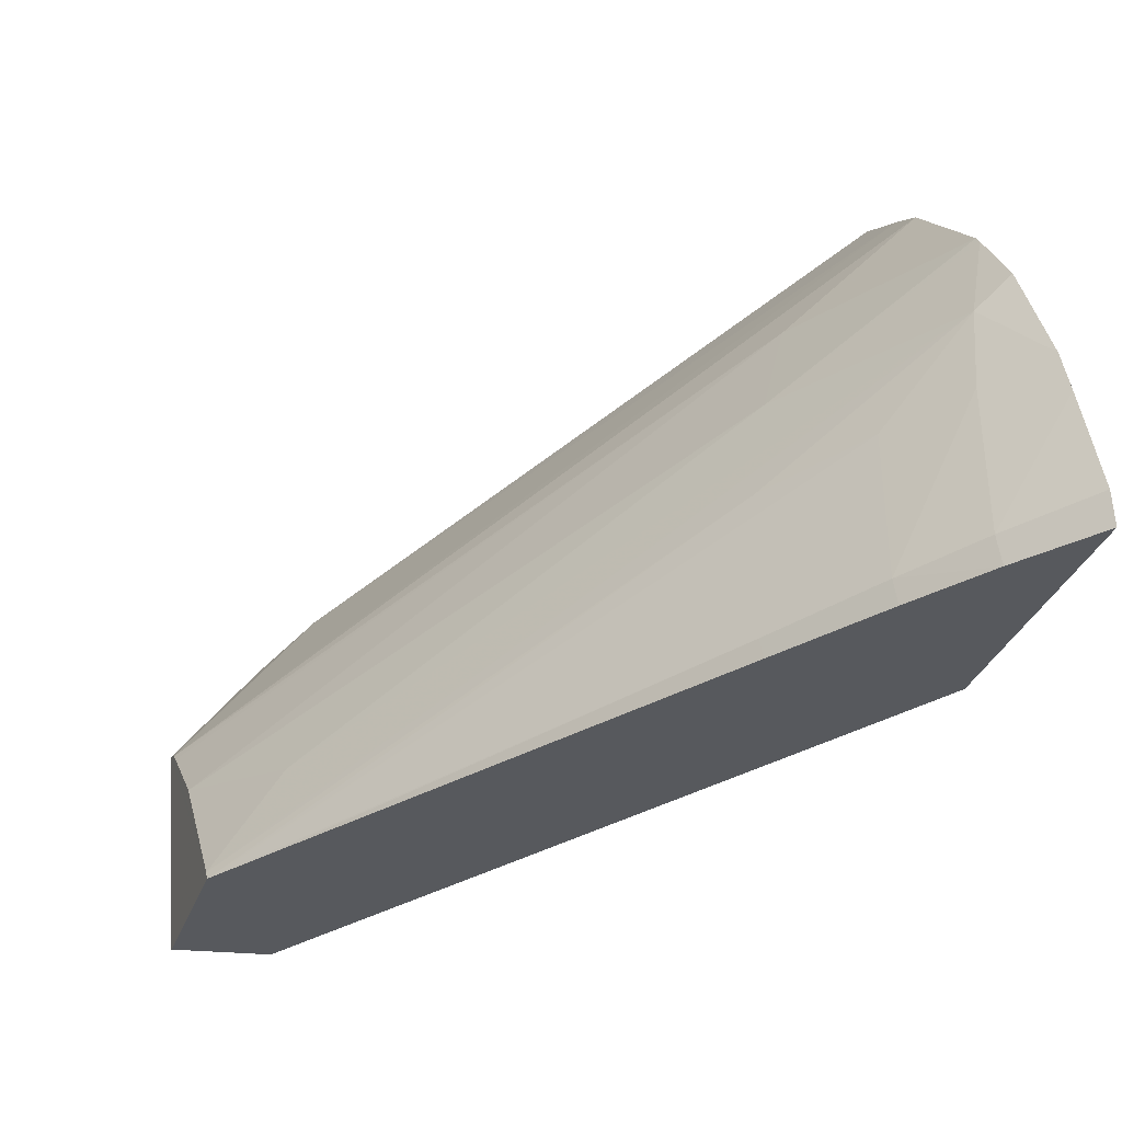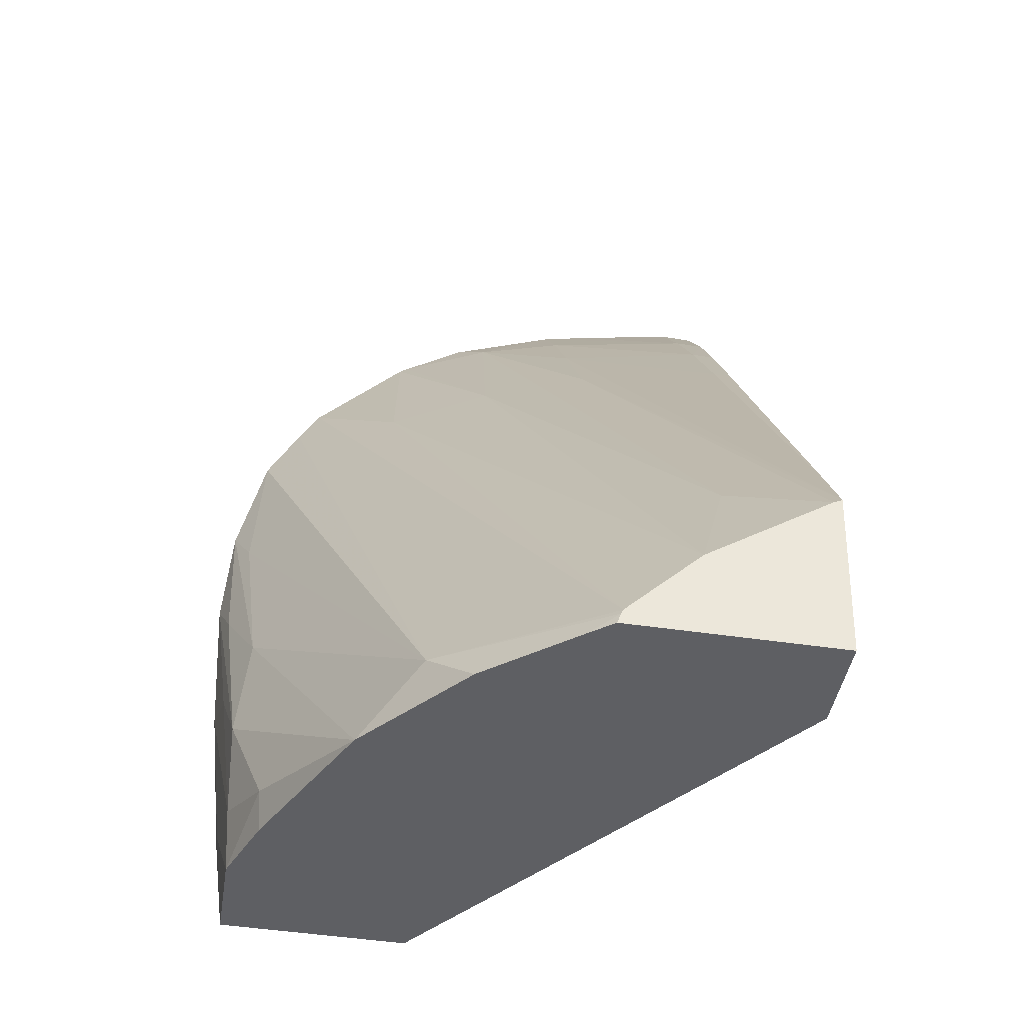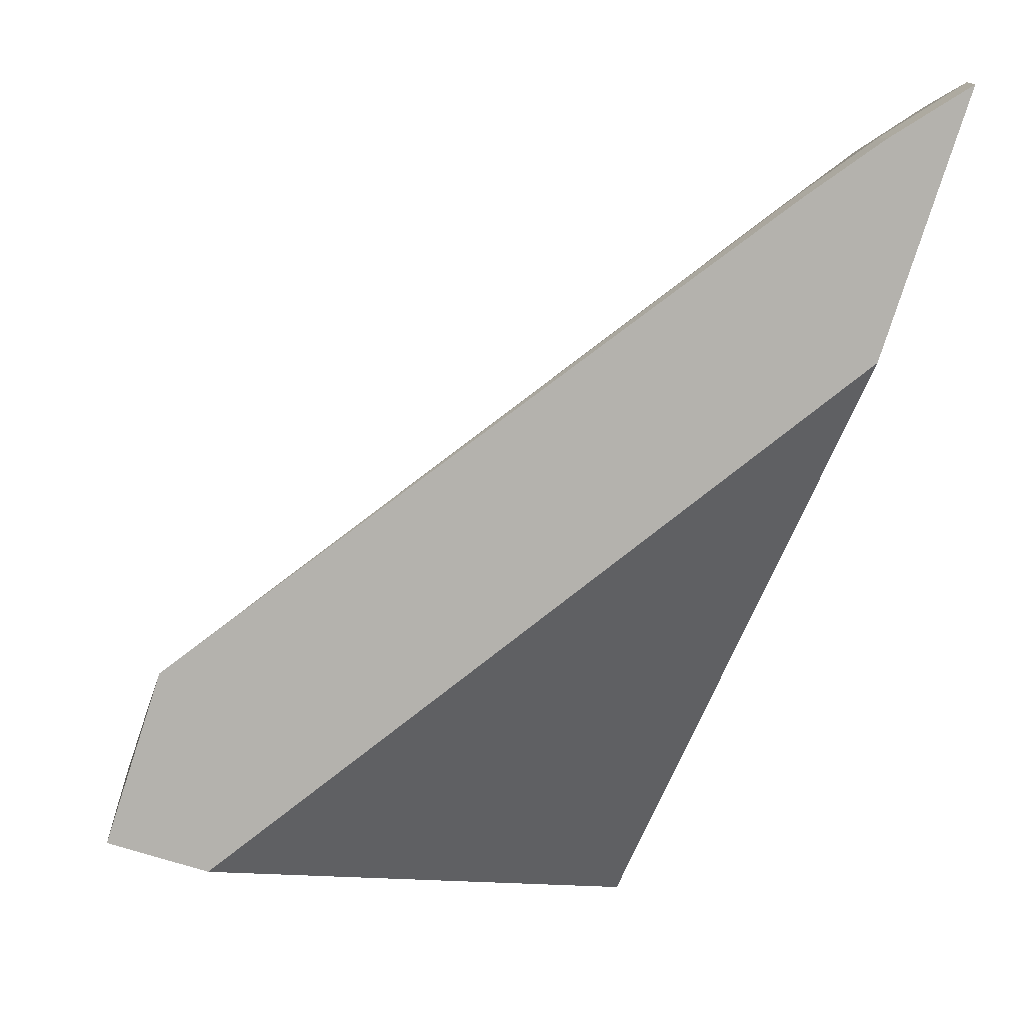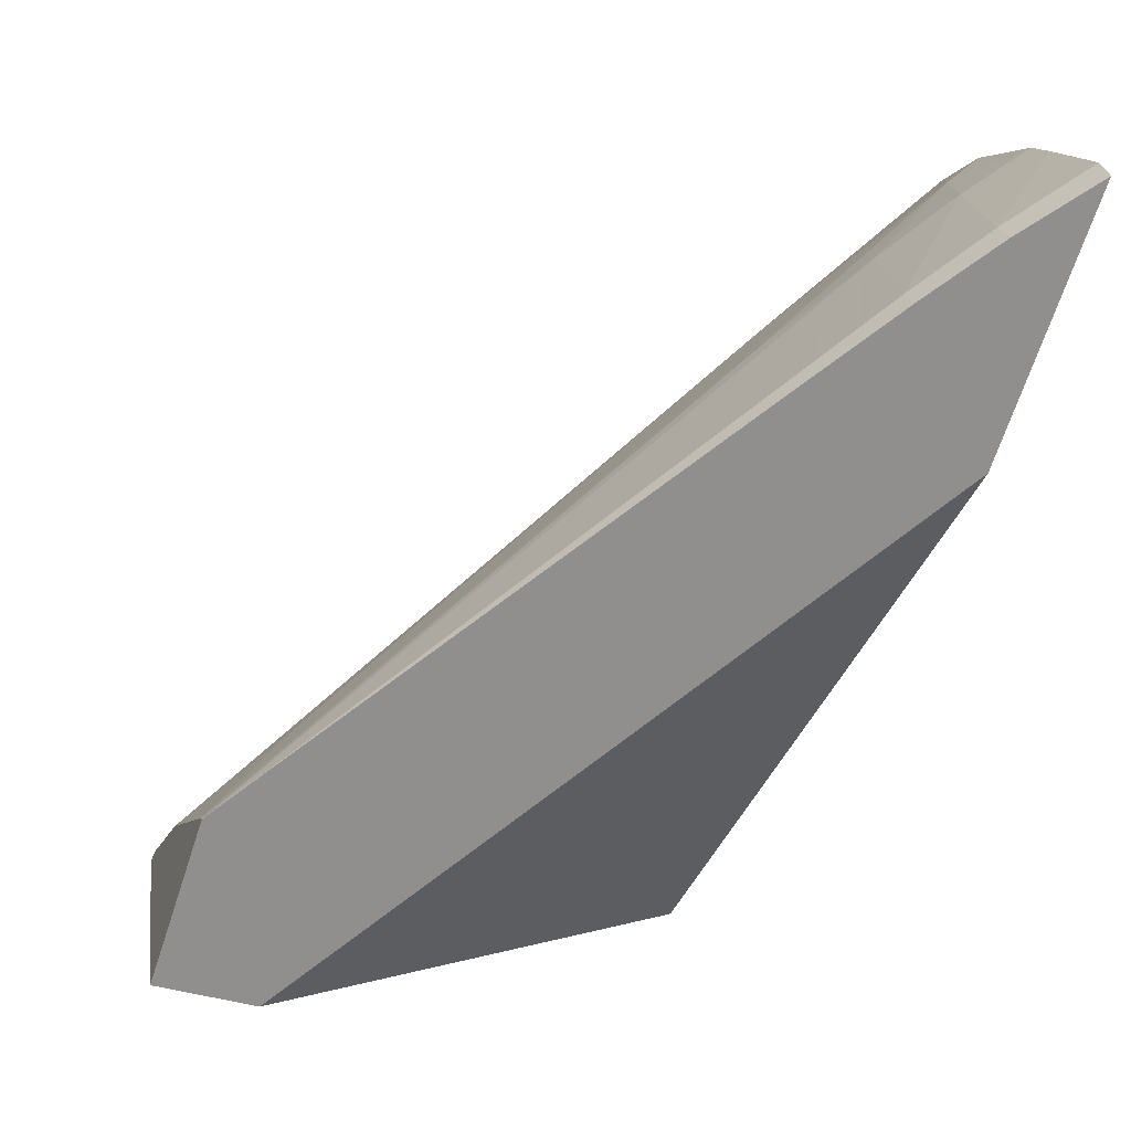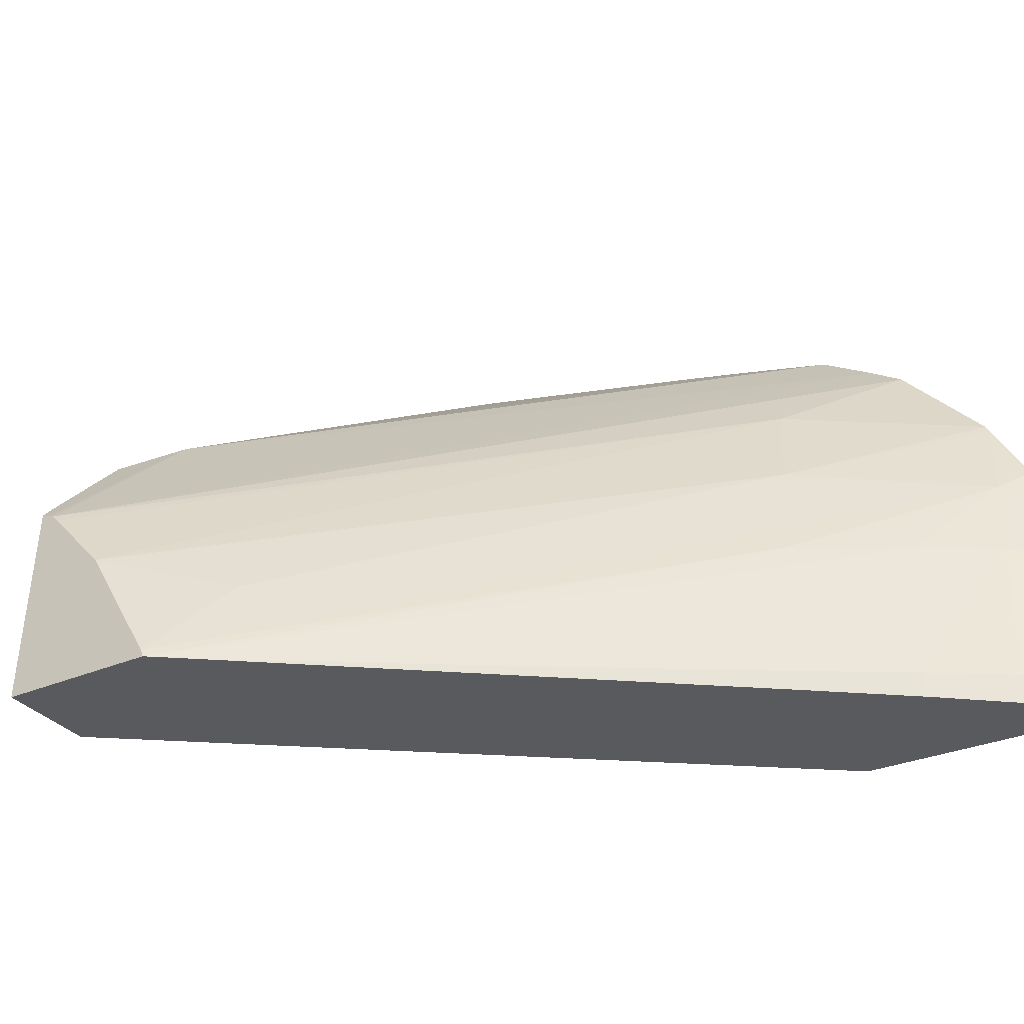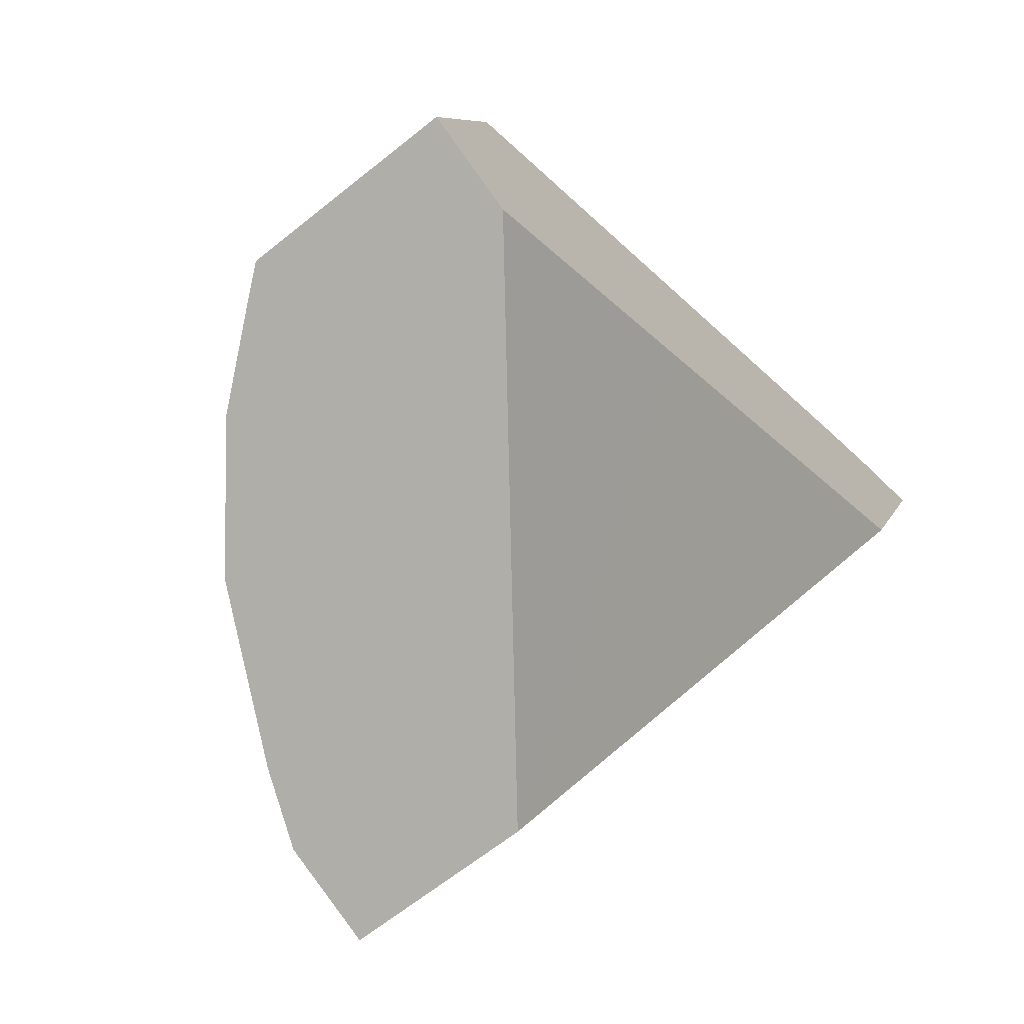
<metadata>
{"format":"obj","ext":"obj","renderer":"f3d","projection":"perspective","resolution":1024,"background":"white","views":[{"elev":55.9,"azim":-4.7,"up":"+Z"},{"elev":-23.0,"azim":-98.9,"up":"+Z"},{"elev":6.9,"azim":-4.5,"up":"+Z"},{"elev":21.1,"azim":-8.2,"up":"+Z"},{"elev":-34.4,"azim":-37.8,"up":"+Y"},{"elev":-70.7,"azim":-51.5,"up":"+Z"}]}
</metadata>
<code>
v 0.03775 0.1603 0.06635
v 0.03774 0.16 0.06633
v 0.03771 0.1609 0.06626
v 0.03722 0.1603 0.06602
v 0.03724 0.1601 0.06601
v 0.03722 0.1602 0.06471
v 0.03769 0.1612 0.06622
v 0.0373 0.1612 0.06597
v 0.03674 0.1603 0.06569
v 0.03675 0.1601 0.06568
v 0.03477 0.1603 0.06282
v 0.03597 0.1625 0.06091
v 0.03761 0.1619 0.06601
v 0.03739 0.1618 0.06591
v 0.03682 0.1612 0.06562
v 0.03609 0.1603 0.06521
v 0.0361 0.1601 0.0652
v 0.03324 0.1604 0.06164
v 0.03598 0.1636 0.06099
v 0.03754 0.1623 0.06579
v 0.03634 0.1619 0.06502
v 0.03347 0.1609 0.06308
v 0.03296 0.1604 0.06286
v 0.03619 0.1612 0.06514
v 0.03297 0.1603 0.06288
v 0.03302 0.1603 0.06291
v 0.03335 0.1603 0.06316
v 0.03264 0.1604 0.06184
v 0.03536 0.1636 0.06119
v 0.03598 0.1637 0.06156
v 0.03616 0.1637 0.06155
v 0.03753 0.1624 0.06576
v 0.03653 0.1625 0.06486
v 0.03281 0.1612 0.06242
v 0.03265 0.1617 0.06193
v 0.03491 0.1635 0.06132
v 0.03487 0.1635 0.06156
v 0.03535 0.1636 0.06156
v 0.03646 0.1637 0.06249
v 0.03735 0.163 0.06524
v 0.03268 0.1617 0.06202
v 0.03269 0.1616 0.06206
v 0.03276 0.1619 0.0619
v 0.03267 0.1617 0.06199
v 0.03393 0.163 0.06161
v 0.03543 0.1636 0.06212
v 0.03599 0.1637 0.06247
v 0.03674 0.1637 0.06338
v 0.03728 0.1632 0.06503
v 0.03361 0.1626 0.062
v 0.03322 0.1624 0.06179
v 0.03568 0.1635 0.06276
v 0.03632 0.1637 0.06316
v 0.03695 0.1636 0.06403
v 0.03717 0.1634 0.06469
v 0.03659 0.1635 0.0638
f 1 2 6
f 1 6 12
f 1 12 19
f 1 19 31
f 1 31 39
f 1 39 48
f 1 48 54
f 1 54 55
f 1 55 49
f 1 49 40
f 1 40 32
f 1 32 20
f 1 20 13
f 1 13 7
f 1 7 3
f 1 3 4
f 1 4 5
f 1 5 2
f 2 5 10
f 2 10 17
f 2 17 27
f 2 27 26
f 2 26 25
f 2 25 28
f 2 28 18
f 2 18 11
f 2 11 6
f 3 7 4
f 4 7 8
f 4 8 9
f 4 9 5
f 5 9 10
f 6 11 12
f 7 13 14
f 7 14 8
f 8 14 15
f 8 15 9
f 9 15 16
f 9 16 10
f 10 16 17
f 11 18 12
f 12 18 28
f 12 28 35
f 12 35 43
f 12 43 51
f 12 51 45
f 12 45 36
f 12 36 29
f 12 29 19
f 13 20 14
f 14 20 21
f 14 21 22
f 14 22 23
f 14 23 24
f 14 24 15
f 15 24 25
f 15 25 26
f 15 26 16
f 16 26 27
f 16 27 17
f 19 29 30
f 19 30 31
f 20 32 21
f 21 32 33
f 21 33 34
f 21 34 22
f 22 34 23
f 23 34 42
f 23 42 41
f 23 41 44
f 23 44 35
f 23 35 28
f 23 28 25
f 23 25 24
f 29 36 37
f 29 37 38
f 29 38 30
f 30 38 39
f 30 39 31
f 32 40 33
f 33 40 41
f 33 41 42
f 33 42 34
f 35 44 43
f 36 45 37
f 37 46 38
f 37 45 46
f 38 46 47
f 38 47 39
f 39 47 48
f 40 49 41
f 41 50 44
f 41 49 50
f 43 44 50
f 43 50 51
f 45 51 50
f 45 50 52
f 45 52 46
f 46 52 53
f 46 53 48
f 46 48 47
f 48 53 54
f 49 55 50
f 50 55 56
f 50 56 52
f 52 56 54
f 52 54 53
f 54 56 55

</code>
